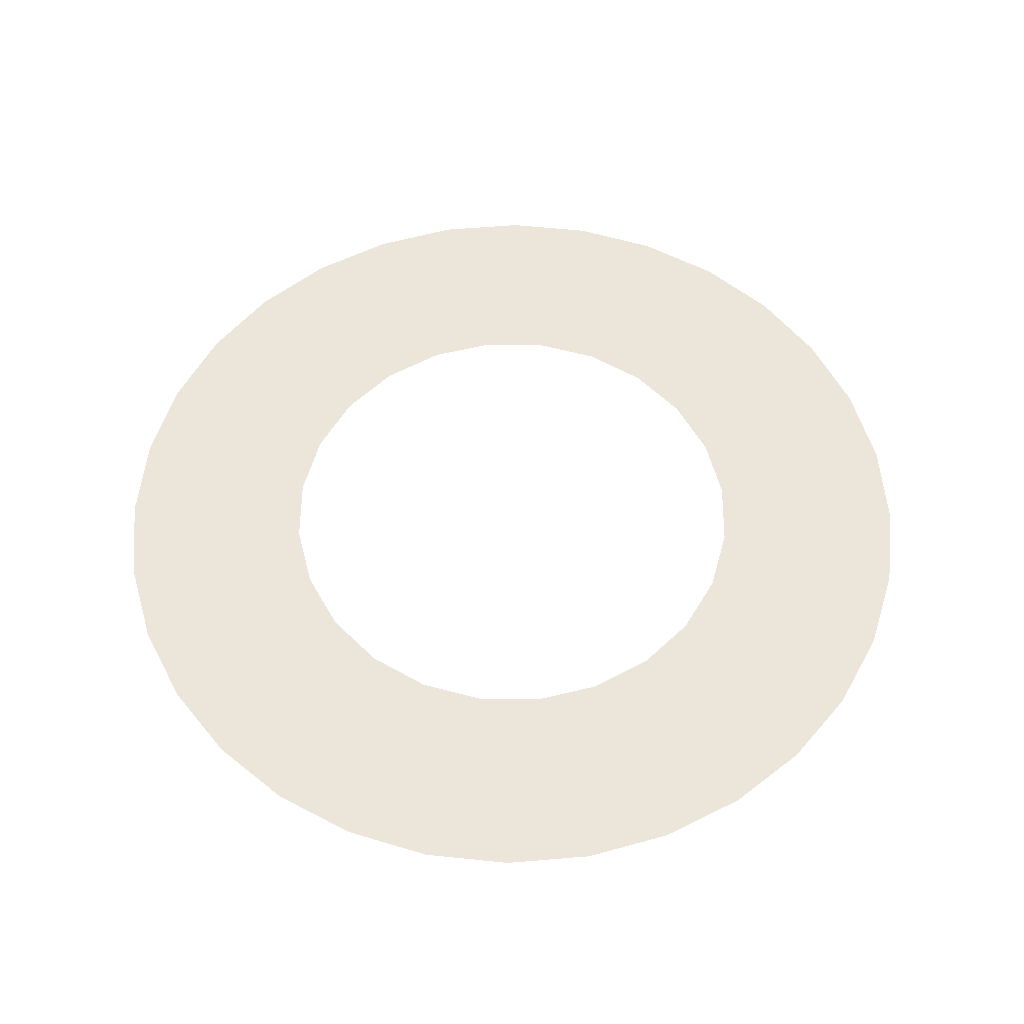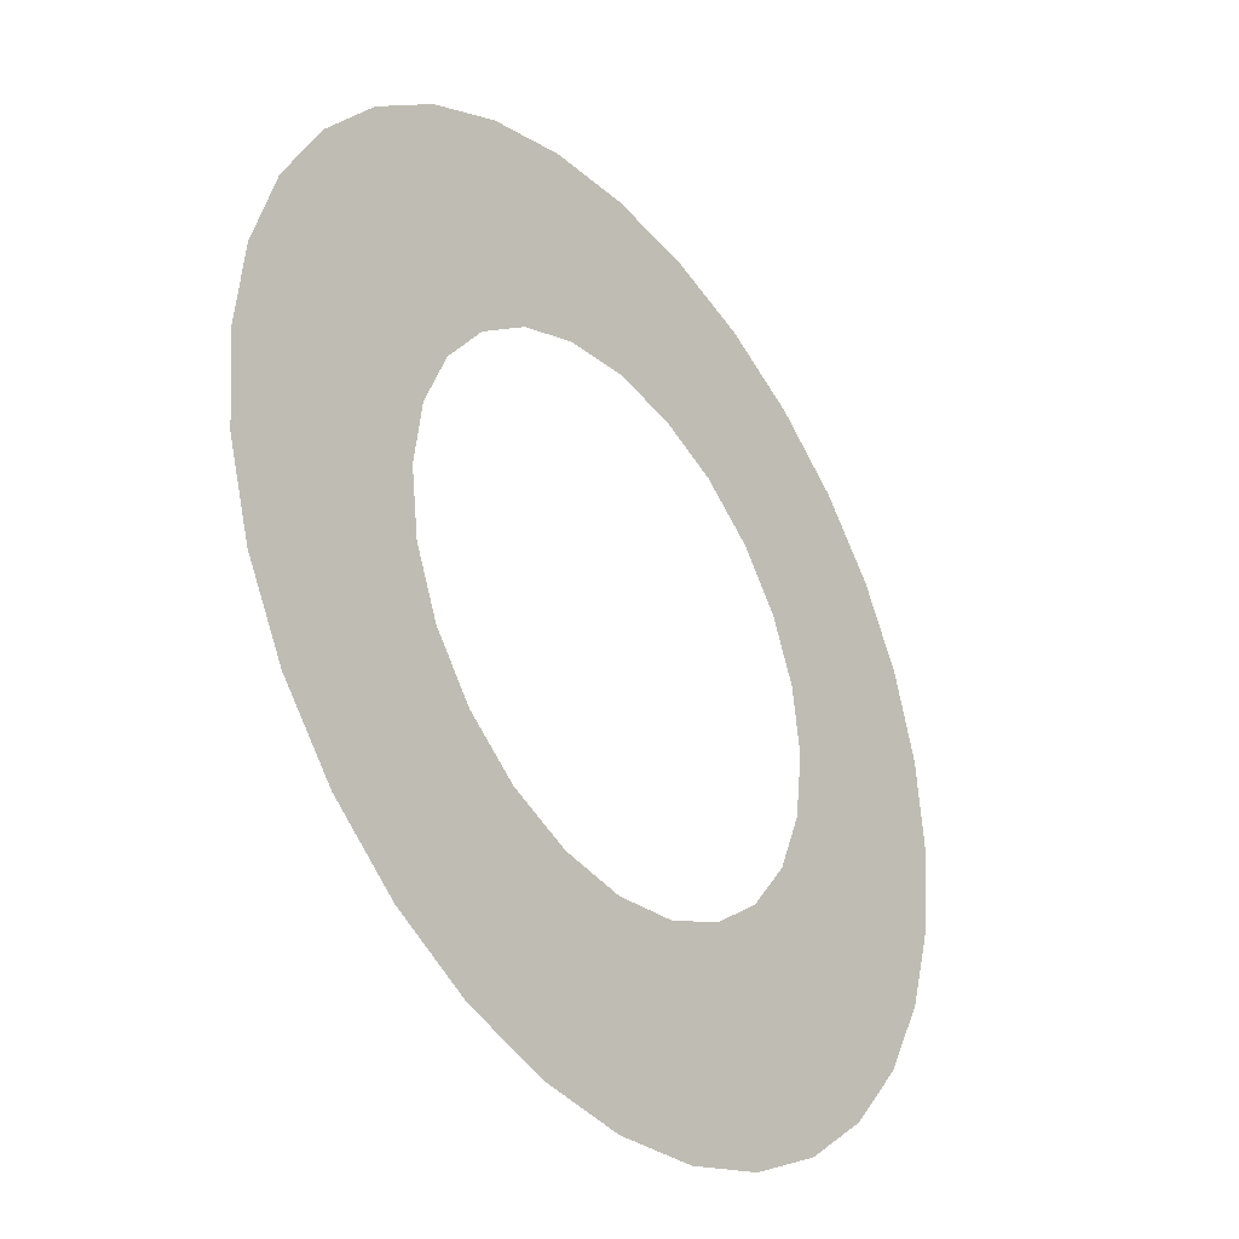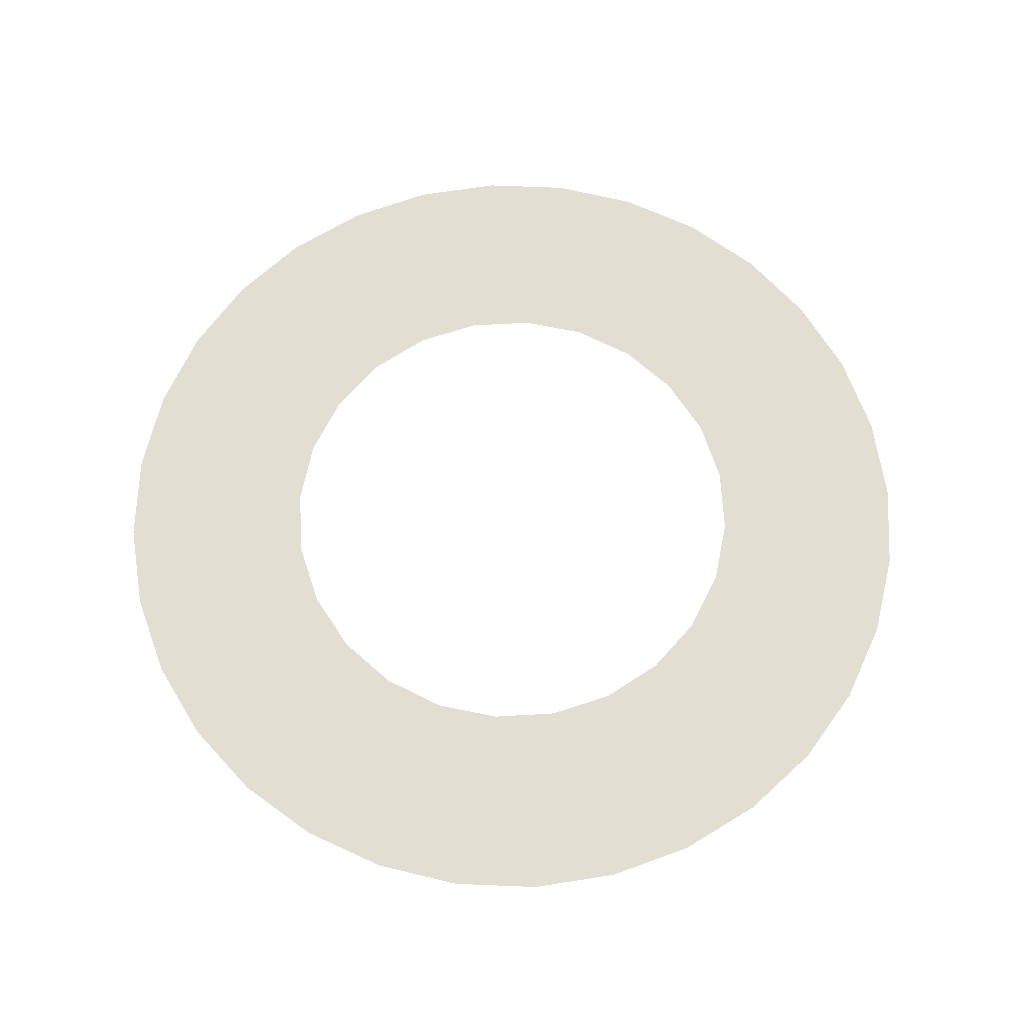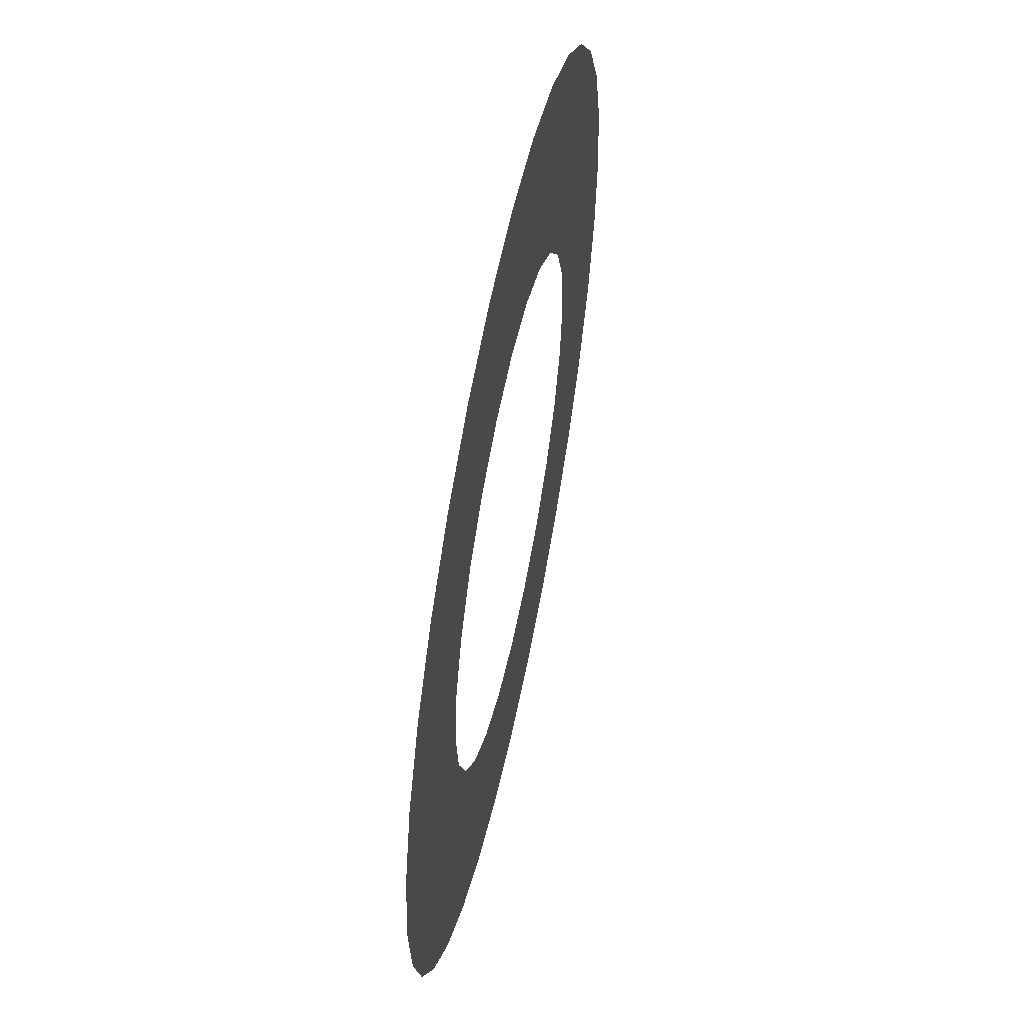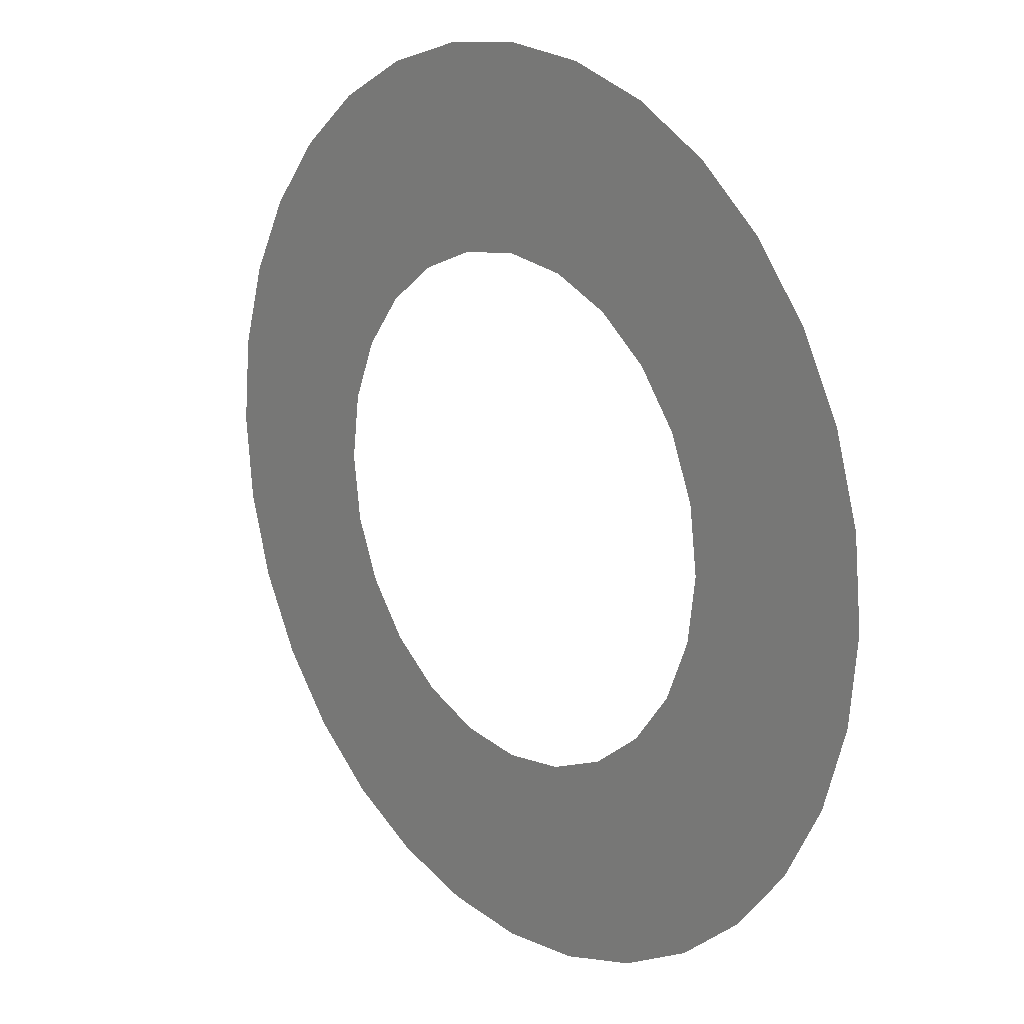
<metadata>
{"format":"obj","ext":"obj","renderer":"f3d","projection":"perspective","resolution":1024,"background":"white","views":[{"elev":56.7,"azim":-111.9,"up":"+Y"},{"elev":-35.0,"azim":-52.6,"up":"+Z"},{"elev":67.8,"azim":109.2,"up":"+Y"},{"elev":56.9,"azim":101.7,"up":"+Z"},{"elev":17.4,"azim":-130.3,"up":"+Z"}]}
</metadata>
<code>
o mesh71/mesh71-geometry#mesh71-geometry
v 0.06831 0.3064 -0.1318
v 0.06616 0.3064 -0.1536
v 0.01961 0.3064 -0.1318
v 0.05981 0.3064 -0.1745
v 0.06616 0.3064 -0.11
v 0.04949 0.3064 -0.1938
v 0.05981 0.3064 -0.08905
v 0.0356 0.3064 -0.2107
v 0.04949 0.3064 -0.06975
v 0.01961 0.3064 -0.2239
v 0.0356 0.3064 -0.05282
v 0.01747 0.3064 -0.1481
v 0.01961 0.3064 -0.0397
v 0.01118 0.3064 -0.1633
v 0.01747 0.3064 -0.1155
v 0.001171 0.3064 -0.1763
v 0.01118 0.3064 -0.1003
v -0.01187 0.3064 -0.1863
v 0.001171 0.3064 -0.08726
v 0.01869 0.3064 -0.2246
v -0.01187 0.3064 -0.07725
v -0.000618 0.3064 -0.2349
v 0.01869 0.3064 -0.03894
v -0.02705 0.3064 -0.1926
v -0.000618 0.3064 -0.02862
v -0.02156 0.3064 -0.2413
v -0.02705 0.3064 -0.07097
v -0.04335 0.3064 -0.1947
v -0.02156 0.3064 -0.02227
v -0.04335 0.3064 -0.2434
v -0.04335 0.3064 -0.06882
v -0.06513 0.3064 -0.2413
v -0.04335 0.3064 -0.02012
v -0.05964 0.3064 -0.1926
v -0.06513 0.3064 -0.02227
v -0.08607 0.3064 -0.2349
v -0.05964 0.3064 -0.07097
v -0.07482 0.3064 -0.1863
v -0.08607 0.3064 -0.02862
v -0.1054 0.3064 -0.2246
v -0.07482 0.3064 -0.07725
v -0.1063 0.3064 -0.2239
v -0.1054 0.3064 -0.03894
v -0.08786 0.3064 -0.1763
v -0.1063 0.3064 -0.0397
v -0.09787 0.3064 -0.1633
v -0.08786 0.3064 -0.08726
v -0.1042 0.3064 -0.1481
v -0.09787 0.3064 -0.1003
v -0.1063 0.3064 -0.1318
v -0.1042 0.3064 -0.1155
v -0.1223 0.3064 -0.2107
v -0.1362 0.3064 -0.1938
v -0.1223 0.3064 -0.05282
v -0.1465 0.3064 -0.1745
v -0.1362 0.3064 -0.06975
v -0.1529 0.3064 -0.1536
v -0.1465 0.3064 -0.08905
v -0.155 0.3064 -0.1318
v -0.1529 0.3064 -0.11
f 1 2 3
f 3 2 1
f 2 4 3
f 3 4 2
f 1 3 5
f 5 3 1
f 4 6 3
f 3 6 4
f 5 3 7
f 7 3 5
f 6 8 3
f 3 8 6
f 7 3 9
f 9 3 7
f 8 10 3
f 3 10 8
f 9 3 11
f 11 3 9
f 10 12 3
f 3 12 10
f 11 3 13
f 13 3 11
f 10 14 12
f 12 14 10
f 3 15 13
f 13 15 3
f 10 16 14
f 14 16 10
f 13 15 17
f 17 15 13
f 10 18 16
f 16 18 10
f 13 17 19
f 19 17 13
f 10 20 18
f 18 20 10
f 13 19 21
f 21 19 13
f 20 22 18
f 18 22 20
f 13 21 23
f 23 21 13
f 22 24 18
f 18 24 22
f 23 21 25
f 25 21 23
f 22 26 24
f 24 26 22
f 25 21 27
f 27 21 25
f 26 28 24
f 24 28 26
f 25 27 29
f 29 27 25
f 26 30 28
f 28 30 26
f 29 27 31
f 31 27 29
f 30 32 28
f 28 32 30
f 29 31 33
f 33 31 29
f 28 32 34
f 34 32 28
f 31 35 33
f 33 35 31
f 34 32 36
f 36 32 34
f 31 37 35
f 35 37 31
f 34 36 38
f 38 36 34
f 37 39 35
f 35 39 37
f 38 36 40
f 40 36 38
f 37 41 39
f 39 41 37
f 38 40 42
f 42 40 38
f 41 43 39
f 39 43 41
f 38 42 44
f 44 42 38
f 41 45 43
f 43 45 41
f 44 42 46
f 46 42 44
f 41 47 45
f 45 47 41
f 46 42 48
f 48 42 46
f 47 49 45
f 45 49 47
f 48 42 50
f 50 42 48
f 49 51 45
f 45 51 49
f 42 52 50
f 50 52 42
f 51 50 45
f 45 50 51
f 50 52 53
f 53 52 50
f 50 54 45
f 45 54 50
f 50 53 55
f 55 53 50
f 50 56 54
f 54 56 50
f 50 55 57
f 57 55 50
f 50 58 56
f 56 58 50
f 50 57 59
f 59 57 50
f 50 60 58
f 58 60 50
f 50 59 60
f 60 59 50

</code>
